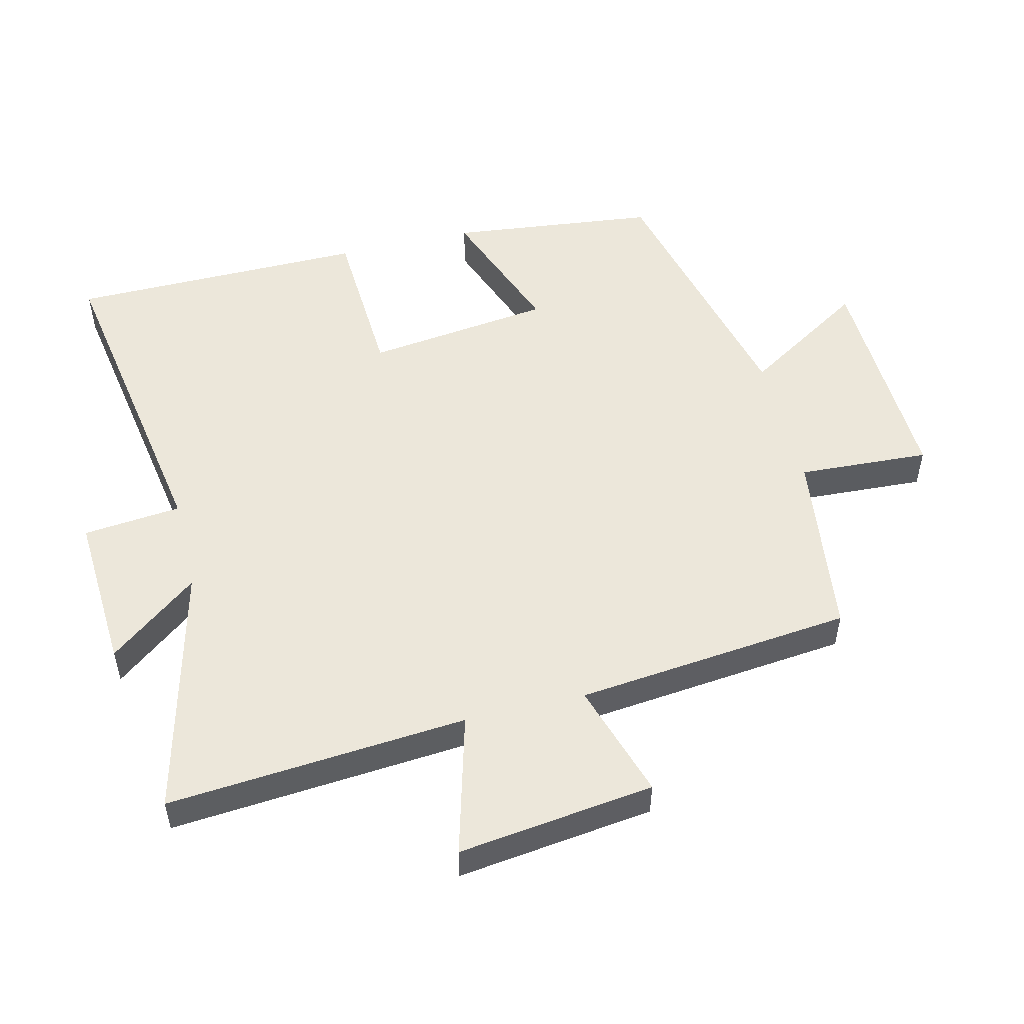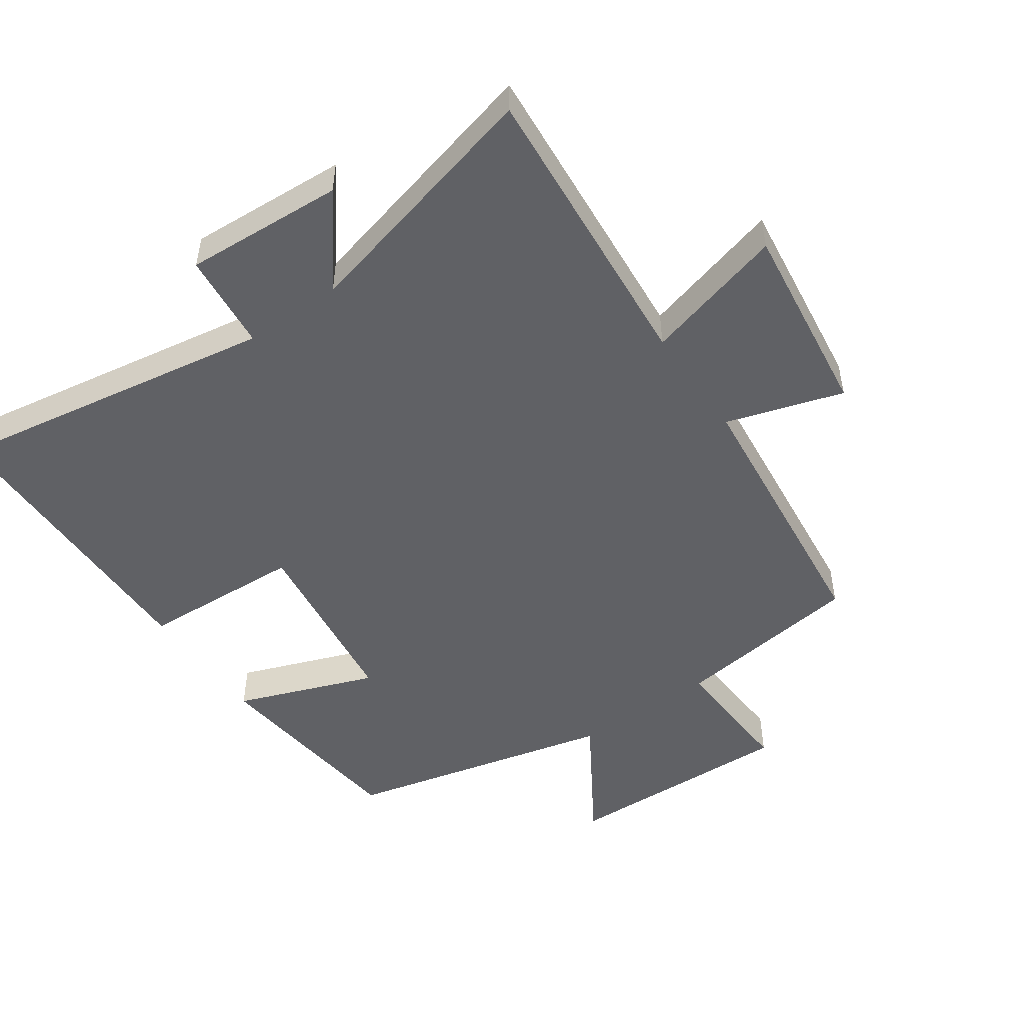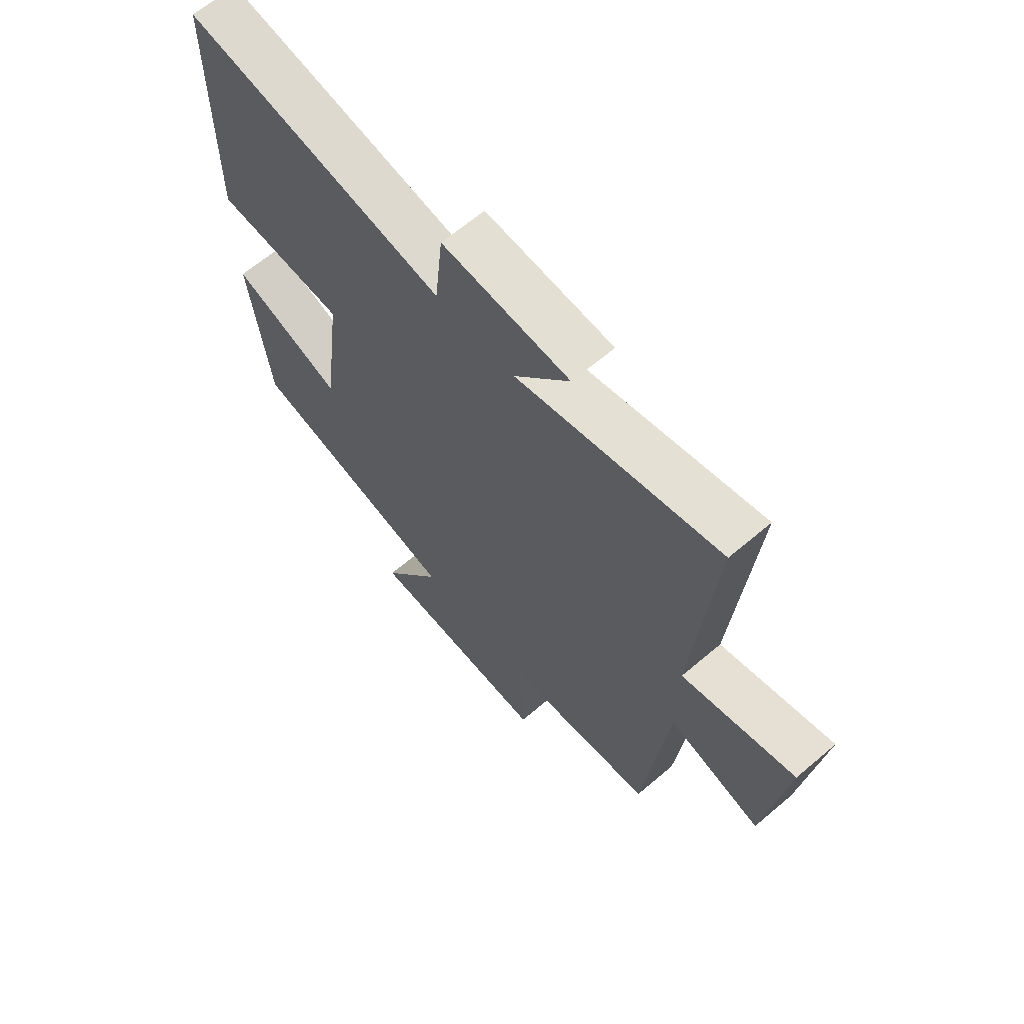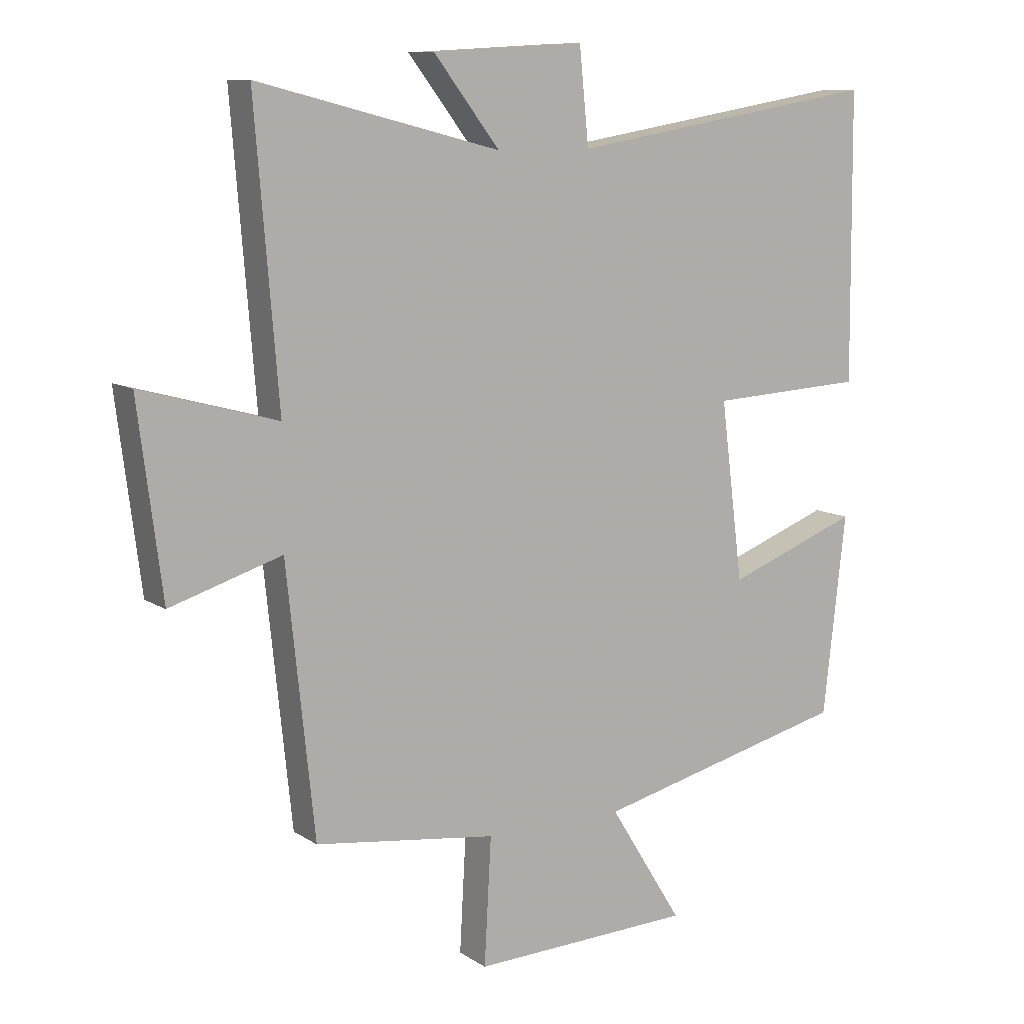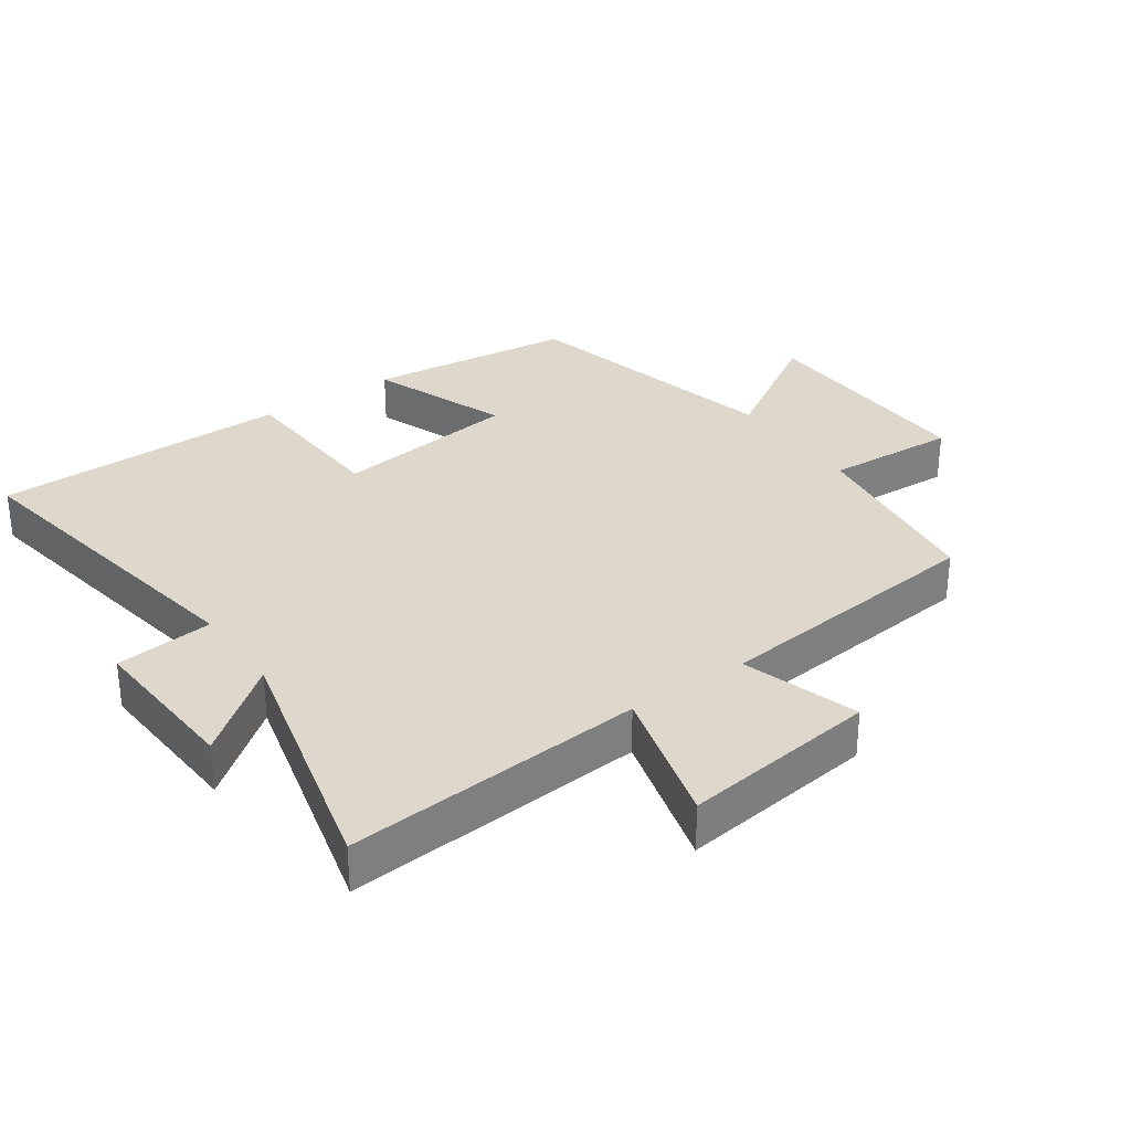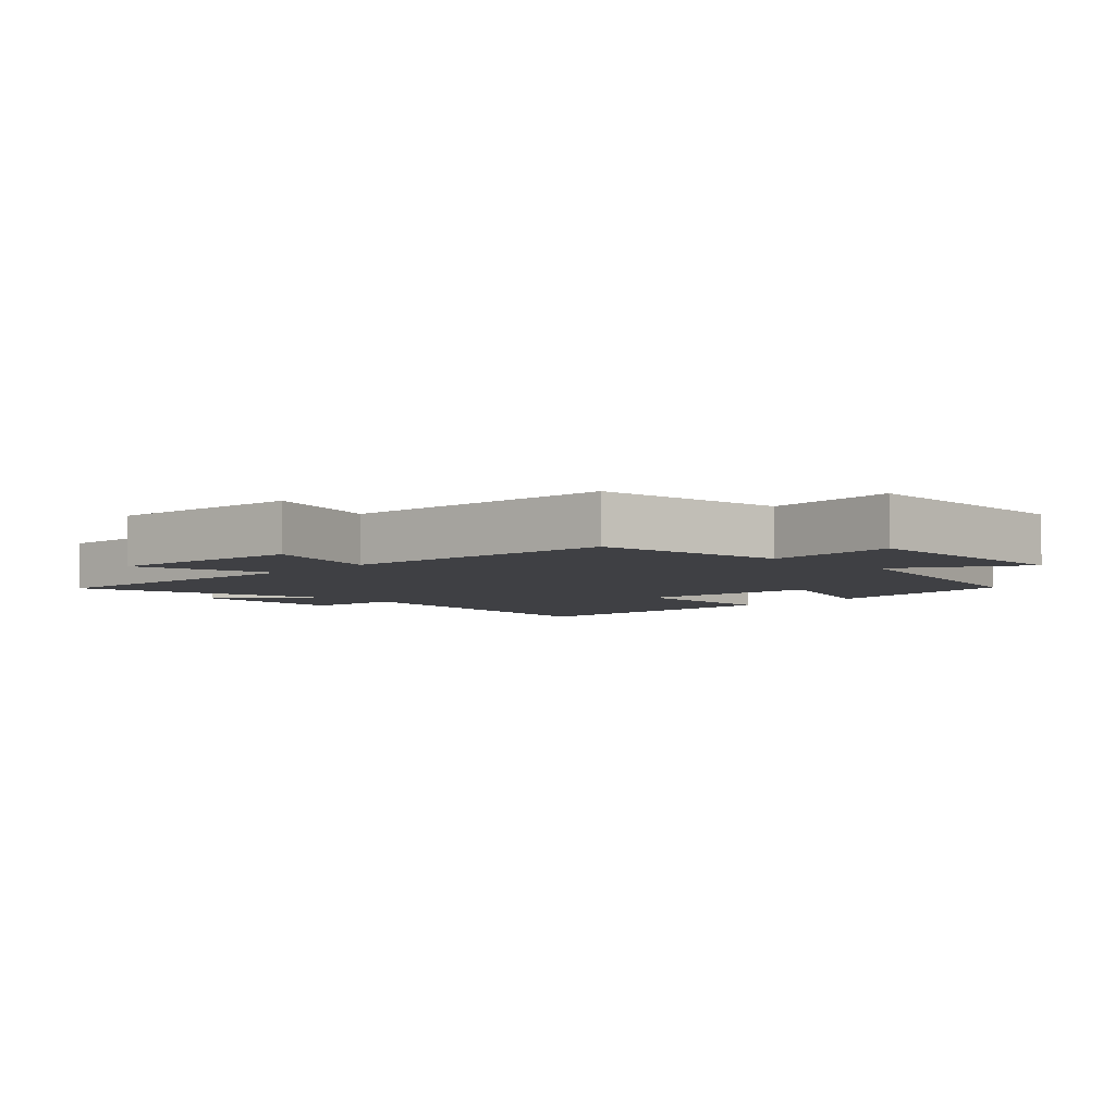
<metadata>
{"format":"obj","ext":"obj","renderer":"f3d","projection":"perspective","resolution":1024,"background":"white","views":[{"elev":51.9,"azim":76.3,"up":"+Y"},{"elev":-50.0,"azim":34.9,"up":"+Y"},{"elev":65.0,"azim":49.5,"up":"+Z"},{"elev":10.1,"azim":147.4,"up":"+Z"},{"elev":31.4,"azim":55.0,"up":"+Y"},{"elev":-5.0,"azim":135.8,"up":"+Y"}]}
</metadata>
<code>
v -0.496 0.07 0.583
v 0 0.07 0.5
v 0.015 0.07 0.649
v 0.257 0.07 0.635
v 0.152 0.07 0.5
v 0.537 0.07 0.597
v 0.5 0.07 0.142
v 0.715 0.07 0.201
v 0.677 0.07 -0.097
v 0.5 0.07 -0.042
v 0.456 0.07 -0.462
v 0.167 0.07 -0.5
v 0.178 0.07 -0.7
v -0.174 0.07 -0.688
v -0.057 0.07 -0.5
v -0.464 0.07 -0.402
v -0.5 0.07 -0.086
v -0.289 0.07 -0.165
v -0.253 0.07 0.117
v -0.5 0.07 0.13
v -0.496 0 0.583
v 0 0 0.5
v 0.015 0 0.649
v 0.257 0 0.635
v 0.152 0 0.5
v 0.537 0 0.597
v 0.5 0 0.142
v 0.715 0 0.201
v 0.677 0 -0.097
v 0.5 0 -0.042
v 0.456 0 -0.462
v 0.167 0 -0.5
v 0.178 0 -0.7
v -0.174 0 -0.688
v -0.057 0 -0.5
v -0.464 0 -0.402
v -0.5 0 -0.086
v -0.289 0 -0.165
v -0.253 0 0.117
v -0.5 0 0.13
f 19 20 1 2
f 18 19 2
f 15 16 17 18
f 15 18 2
f 12 13 14 15
f 15 2 3
f 12 15 3
f 11 12 3
f 10 11 3
f 7 8 9 10
f 5 6 7
f 5 7 10
f 3 4 5
f 3 5 10
f 22 21 40 39
f 22 39 38
f 38 37 36 35
f 22 38 35
f 35 34 33 32
f 23 22 35
f 23 35 32
f 23 32 31
f 23 31 30
f 30 29 28 27
f 27 26 25
f 30 27 25
f 25 24 23
f 30 25 23
f 1 21 22 2
f 2 22 23 3
f 3 23 24 4
f 4 24 25 5
f 5 25 26 6
f 6 26 27 7
f 7 27 28 8
f 8 28 29 9
f 9 29 30 10
f 10 30 31 11
f 11 31 32 12
f 12 32 33 13
f 13 33 34 14
f 14 34 35 15
f 15 35 36 16
f 16 36 37 17
f 17 37 38 18
f 18 38 39 19
f 19 39 40 20
f 20 40 21 1

</code>
